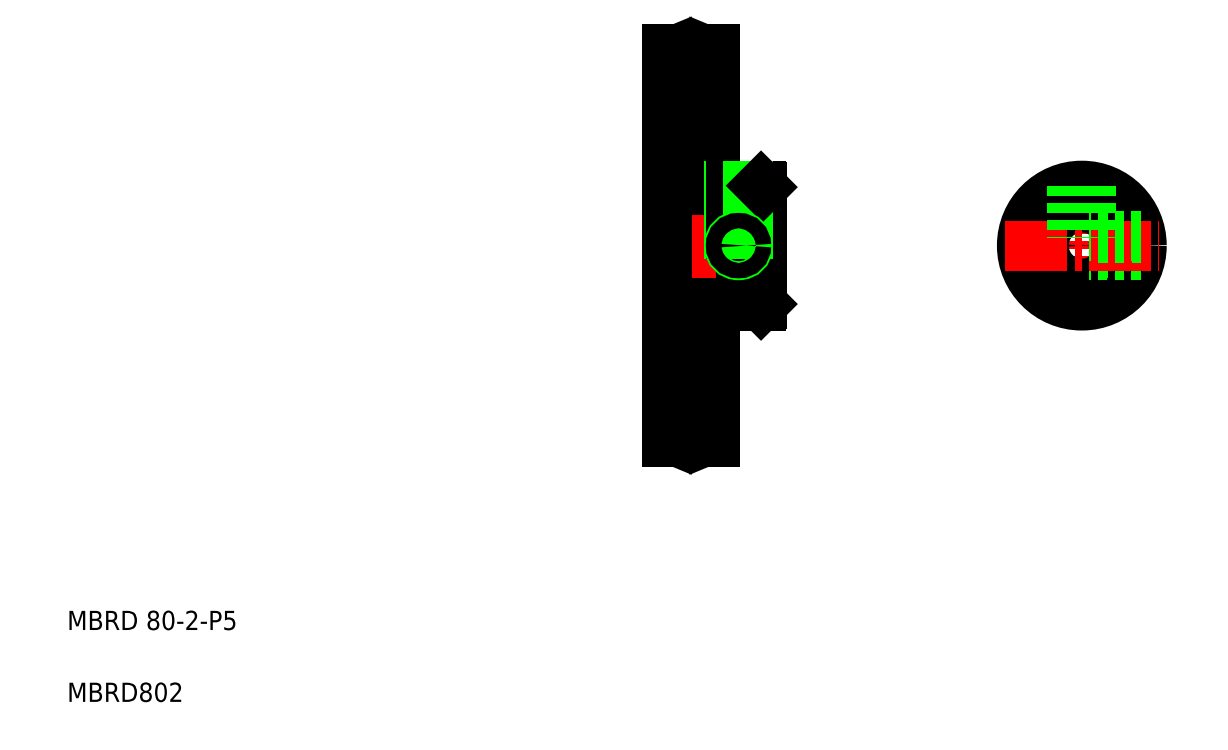
<metadata>
{"format":"dxf","ext":"dxf","renderer":"ezdxf+matplotlib","layout":"modelspace","background":"white","min_lineweight":24,"dpi":150}
</metadata>
<code>
0
SECTION
2
ENTITIES
0
LINE
8
CENTER
10
133.9
20
105.2
30
0
11
157.3
21
105.2
31
0
0
LINE
8
0
10
135.1
20
102.7
30
0
11
155.1
21
102.7
31
0
0
LINE
8
0
10
135.1
20
107.7
30
0
11
155.1
21
107.7
31
0
0
LINE
8
0
10
145.1
20
92.73
30
0
11
154.8
21
92.73
31
0
0
LINE
8
0
10
145.1
20
117.7
30
0
11
154.8
21
117.7
31
0
0
LINE
8
CENTER
10
140.1
20
146.5
30
0
11
140.1
21
63.93
31
0
0
LINE
8
0
10
135.1
20
146.2
30
0
11
135.1
21
64.23
31
0
0
TEXT
8
0
10
10
20
25
30
0
40
4
1
MBRD 80-2-P5
0
TEXT
8
0
10
10
20
10
30
0
40
4
1
MBRD802
0
LINE
8
0
10
145.1
20
92.73
30
0
11
145.1
21
64.23
31
0
0
LINE
8
0
10
145.1
20
146.2
30
0
11
145.1
21
117.7
31
0
0
LINE
8
0
10
148.1
20
117.7
30
0
11
148.1
21
107.7
31
0
0
LINE
8
0
10
145.1
20
132
30
0
11
145.1
21
132
31
0
0
LINE
8
0
10
135.1
20
146.2
30
0
11
137.5
21
146.2
31
0
0
LINE
8
CENTER
10
137.9
20
145.2
30
0
11
142.3
21
145.2
31
0
0
LINE
8
0
10
145.1
20
139.1
30
0
11
145.1
21
139.1
31
0
0
LINE
8
0
10
142.7
20
146.2
30
0
11
145.1
21
146.2
31
0
0
LINE
8
CENTER
10
221.8
20
120.6
30
0
11
221.8
21
89.85
31
0
0
LINE
8
CENTER
10
150.1
20
118.5
30
0
11
150.1
21
102.7
31
0
0
CIRCLE
8
0
10
221.8
20
105.2
30
0
40
12.5
0
CIRCLE
8
0
10
221.8
20
105.2
30
0
40
2.5
0
LINE
8
0
10
155.1
20
117.4
30
0
11
155.1
21
93.03
31
0
0
LINE
8
0
10
154.8
20
92.73
30
0
11
155.1
21
93.03
31
0
0
LINE
8
0
10
234.1
20
103.2
30
0
11
223.3
21
103.2
31
0
0
LINE
8
0
10
234.2
20
103.6
30
0
11
223.7
21
103.6
31
0
0
LINE
8
0
10
148.5
20
117.7
30
0
11
148.5
21
107.7
31
0
0
LINE
8
0
10
151.7
20
117.7
30
0
11
151.7
21
107.7
31
0
0
LINE
8
0
10
152.1
20
117.7
30
0
11
152.1
21
107.7
31
0
0
LINE
8
0
10
154.8
20
117.7
30
0
11
155.1
21
117.4
31
0
0
LINE
8
CENTER
10
205.7
20
105.2
30
0
11
237.8
21
105.2
31
0
0
LINE
8
0
10
234.1
20
107.2
30
0
11
223.3
21
107.2
31
0
0
LINE
8
0
10
234.2
20
106.8
30
0
11
223.7
21
106.8
31
0
0
LINE
8
0
10
220.2
20
117.6
30
0
11
220.2
21
107.2
31
0
0
LINE
8
0
10
223.4
20
117.6
30
0
11
223.4
21
107.2
31
0
0
LINE
8
0
10
219.8
20
117.6
30
0
11
219.8
21
106.7
31
0
0
LINE
8
0
10
223.8
20
117.6
30
0
11
223.8
21
106.7
31
0
0
CIRCLE
8
0
10
150.1
20
105.2
30
0
40
2
0
CIRCLE
8
0
10
150.1
20
105.2
30
0
40
1.6
0
LINE
8
0
10
137.5
20
146.2
30
0
11
138.8
21
143.2
31
0
0
LINE
8
0
10
142.7
20
146.2
30
0
11
141.5
21
143.2
31
0
0
LINE
8
0
10
138.8
20
143.2
30
0
11
141.5
21
143.2
31
0
0
LINE
8
0
10
135.1
20
64.23
30
0
11
137.5
21
64.23
31
0
0
LINE
8
CENTER
10
137.9
20
65.23
30
0
11
142.3
21
65.23
31
0
0
LINE
8
0
10
142.7
20
64.23
30
0
11
145.1
21
64.23
31
0
0
LINE
8
0
10
137.5
20
64.23
30
0
11
138.8
21
67.23
31
0
0
LINE
8
0
10
142.7
20
64.23
30
0
11
141.5
21
67.23
31
0
0
LINE
8
0
10
138.8
20
67.23
30
0
11
141.5
21
67.23
31
0
0
ENDSEC
0
EOF

</code>
